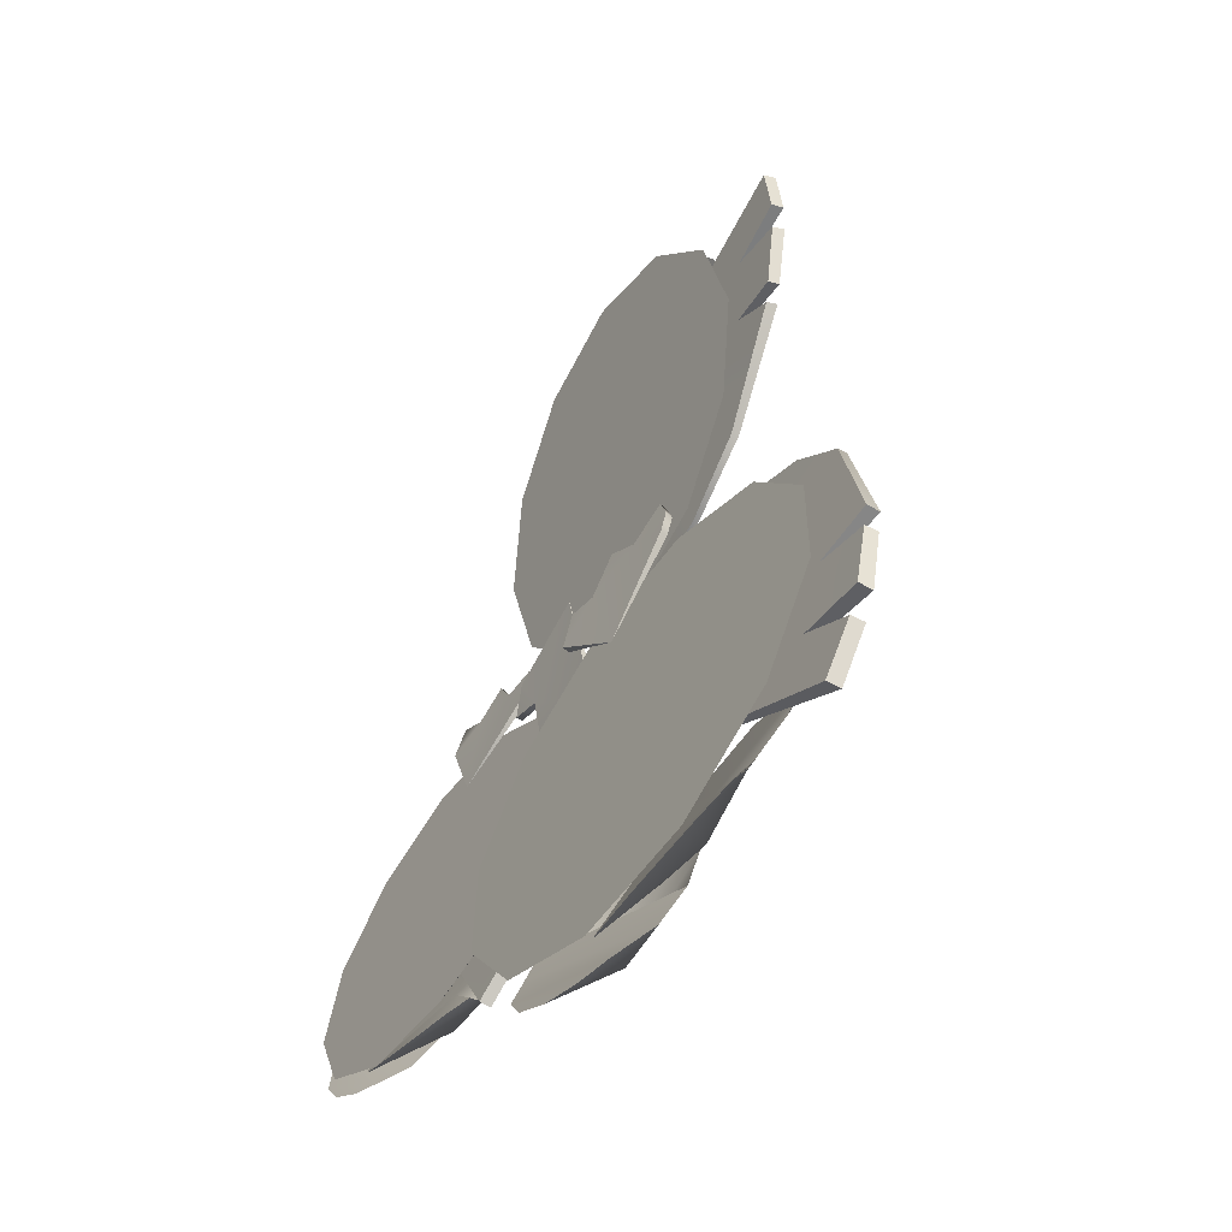
<metadata>
{"format":"obj","ext":"obj","renderer":"f3d","projection":"perspective","resolution":1024,"background":"white","views":[{"elev":60.0,"azim":102.9,"up":"+Z"}]}
</metadata>
<code>
g Red_Wing_OmenPuku_LOD2
v 0.6331 1.564 -0.2298
v 0.4234 1.572 -0.3239
v 0.4825 1.547 -0.3337
v 0.6012 1.627 -0.1205
v 0.325 1.648 -0.222
v 0.5279 1.674 0.02278
v 0.3013 1.718 -0.07442
v 0.7981 1.484 -0.1332
v 0.766 1.534 -0.01569
v 0.6771 1.614 0.09718
v 0.5454 1.688 0.1013
v 0.6017 1.661 0.1248
v 0.3422 1.732 0.003482
v 0.3791 1.729 0.02217
v 0.4255 1.718 0.0414
v 0.5763 1.679 0.1178
v 0.6017 1.661 0.1248
v 0.5454 1.688 0.1013
v 0.766 1.534 -0.01569
v 0.5537 1.626 -0.04012
v 0.6771 1.614 0.09718
v 0.6017 1.661 0.1248
v 0.5454 1.688 0.1013
v 0.5279 1.674 0.02278
v 0.4255 1.718 0.0414
v 0.3422 1.732 0.003482
v 0.3013 1.718 -0.07442
v 0.325 1.648 -0.222
v 0.4234 1.572 -0.3239
v 0.4825 1.547 -0.3337
v 0.7981 1.484 -0.1332
v -0.1495 1.403 -0.4417
v -0.1513 1.39 -0.4311
v -0.1996 1.39 -0.4432
v -0.1978 1.402 -0.4536
v 0.08542 1.351 -0.4551
v -0.2387 1.383 -0.4947
v -0.2406 1.37 -0.4848
v -0.1678 1.336 -0.5259
v -0.166 1.348 -0.5366
v -0.166 1.348 -0.5366
v 0.08542 1.351 -0.4551
v -0.1495 1.403 -0.4417
v -0.08323 1.288 -0.6189
v 0.01576 1.254 -0.6534
v -0.1978 1.402 -0.4536
v -0.2387 1.383 -0.4947
v -0.1827 1.303 -0.6154
v -0.07092 1.251 -0.6767
v -0.07092 1.251 -0.6767
v -0.07275 1.238 -0.6668
v 0.01393 1.241 -0.6435
v 0.01576 1.254 -0.6534
v 0.08542 1.351 -0.4551
v -0.08503 1.275 -0.6083
v -0.08323 1.288 -0.6189
v -0.1827 1.303 -0.6154
v -0.1845 1.29 -0.6054
v -0.08503 1.275 -0.6083
v -0.08323 1.288 -0.6189
v -0.1678 1.336 -0.5259
v -0.166 1.348 -0.5366
v -0.1513 1.39 -0.4311
v 0.08542 1.351 -0.4551
v -0.1678 1.336 -0.5259
v -0.1996 1.39 -0.4432
v -0.08503 1.275 -0.6083
v 0.01393 1.241 -0.6435
v -0.2406 1.37 -0.4848
v -0.1845 1.29 -0.6054
v -0.07275 1.238 -0.6668
v 0.1296 1.623 -0.208
v -0.07197 1.584 -0.2117
v 0.00363 1.549 -0.3024
v 0.2306 1.602 -0.264
v 0.08232 1.509 -0.3983
v -0.002986 1.512 -0.3528
v 0.3176 1.564 -0.3361
v 0.3563 1.532 -0.3912
v 0.1723 1.47 -0.4774
v 0.09931 1.473 -0.443
v 0.3727 1.488 -0.469
v 0.3285 1.456 -0.5236
v 0.2304 1.438 -0.5236
v 0.04246 1.62 -0.1892
v 0.4355 1.464 -0.2249
v 0.5398 1.779 0.3817
v 0.5425 1.805 0.3724
v -0.1078 1.539 -0.2132
v -0.09989 1.644 -0.0426
v -0.1024 1.633 -0.03812
v -0.04085 1.722 0.1062
v -0.04313 1.706 0.1121
v 0.1744 1.803 0.2886
v 0.1709 1.779 0.2965
v 0.4355 1.464 -0.2249
v 0.5425 1.805 0.3724
v 0.4227 1.82 0.3711
v 0.395 1.747 0.2439
v 0.2394 1.739 0.197
v -0.04085 1.722 0.1062
v 0.1744 1.803 0.2886
v -0.09989 1.644 -0.0426
v 0.2217 1.807 0.307
v 0.3579 1.82 0.3576
v -0.1078 1.539 -0.2132
v 0.3539 1.794 0.3666
v 0.2206 1.783 0.3158
v 0.2217 1.807 0.307
v 0.3579 1.82 0.3576
v 0.5425 1.805 0.3724
v 0.5398 1.779 0.3817
v 0.421 1.794 0.3805
v 0.4227 1.82 0.3711
v 0.4227 1.82 0.3711
v 0.421 1.794 0.3805
v 0.3931 1.726 0.249
v 0.395 1.747 0.2439
v 0.3931 1.726 0.249
v 0.4355 1.464 -0.2249
v 0.2375 1.721 0.2035
v 0.5398 1.779 0.3817
v 0.421 1.794 0.3805
v 0.2206 1.783 0.3158
v 0.3539 1.794 0.3666
v 0.1709 1.779 0.2965
v -0.04313 1.706 0.1121
v -0.1024 1.633 -0.03812
v -0.1078 1.539 -0.2132
v 0.3539 1.794 0.3666
v 0.3579 1.82 0.3576
v 0.395 1.747 0.2439
v 0.3931 1.726 0.249
v 0.1709 1.779 0.2965
v 0.1744 1.803 0.2886
v 0.2394 1.739 0.197
v 0.2375 1.721 0.2035
v 0.2394 1.739 0.197
v 0.2217 1.807 0.307
v 0.2206 1.783 0.3158
v 0.2375 1.721 0.2035
v -0.008134 1.659 0.03714
v 0.46 1.684 0.1945
v 0.6853 1.601 0.106
v 0.2062 1.705 0.1693
v -0.1145 1.429 -0.3874
v 0.8217 1.478 -0.07265
v -0.1255 1.558 -0.1667
v 0.02192 1.307 -0.5661
v 0.8327 1.349 -0.2934
v 0.2472 1.224 -0.6546
v 0.7153 1.248 -0.4972
v 0.501 1.202 -0.6294
v 0.3727 1.589 -0.3079
v 0.46 1.684 0.1945
v 0.2062 1.705 0.1693
v 0.6853 1.601 0.106
v 0.8217 1.478 -0.07265
v 0.8327 1.349 -0.2934
v 0.7153 1.248 -0.4972
v 0.501 1.202 -0.6294
v 0.2472 1.224 -0.6546
v 0.02192 1.307 -0.5661
v -0.1145 1.429 -0.3874
v -0.1255 1.558 -0.1667
v -0.008134 1.659 0.03714
v 0.7346 1.525 -0.3736
v 0.5576 1.611 -0.2376
v 0.4813 1.571 -0.3269
v 0.4663 1.511 -0.4086
v 0.4887 1.463 -0.4612
v 0.6499 1.608 -0.1851
v 0.7417 1.58 -0.1529
v 0.8165 1.515 -0.1561
v 0.5419 1.419 -0.4907
v 0.628 1.385 -0.4896
v 0.7082 1.367 -0.4645
v 0.7797 1.359 -0.4198
v 0.8402 1.354 -0.3745
v 0.8566 1.473 -0.183
v 0.8829 1.424 -0.2347
v 0.8794 1.379 -0.3041
v 0.7417 1.58 -0.1529
v 0.8165 1.515 -0.1561
v 0.7797 1.359 -0.4198
v 0.6499 1.608 -0.1851
v 0.8402 1.354 -0.3745
v 0.8794 1.379 -0.3041
v 0.8829 1.424 -0.2347
v 0.8566 1.473 -0.183
v 0.7082 1.367 -0.4645
v 0.6017 1.661 0.1248
v 0.5763 1.679 0.1178
v 0.5454 1.688 0.1013
v -0.793 1.329 -0.7516
v -0.7762 1.277 -0.853
v -0.5775 1.329 -0.872
v -0.5409 1.404 -0.7565
v -0.9202 1.175 -0.8254
v -0.9373 1.214 -0.7171
v -0.9121 1.289 -0.5954
v -0.7863 1.386 -0.6197
v -0.78 1.373 -0.6126
v -0.6347 1.456 -0.5725
v -0.5767 1.457 -0.6255
v -0.7105 1.428 -0.5659
v -0.6692 1.445 -0.5613
v -0.8195 1.376 -0.552
v -0.8674 1.341 -0.5493
v -0.8449 1.363 -0.5407
v -0.6179 1.298 -0.898
v -0.8674 1.341 -0.5493
v -0.7745 1.332 -0.6732
v -0.9121 1.289 -0.5954
v -0.8449 1.363 -0.5407
v -0.8195 1.376 -0.552
v -0.78 1.373 -0.6126
v -0.7105 1.428 -0.5659
v -0.6692 1.445 -0.5613
v -0.6347 1.456 -0.5725
v -0.5767 1.457 -0.6255
v -0.5409 1.404 -0.7565
v -0.9373 1.214 -0.7171
v -0.9202 1.175 -0.8254
v -0.5775 1.329 -0.872
v -0.6179 1.298 -0.898
v -0.03945 1.279 -0.7919
v 0.0524 1.281 -0.809
v 0.05334 1.269 -0.8004
v -0.03885 1.267 -0.7826
v -0.217 1.195 -0.8752
v 0.01264 1.23 -0.8572
v 0.01205 1.241 -0.8665
v 0.01205 1.241 -0.8665
v -0.03945 1.279 -0.7919
v -0.217 1.195 -0.8752
v -0.0198 1.181 -0.9609
v -0.08383 1.138 -1.02
v -0.01225 1.144 -1.025
v 0.0524 1.281 -0.809
v 0.0572 1.211 -0.9275
v -0.01225 1.144 -1.025
v -0.08383 1.138 -1.02
v -0.08288 1.127 -1.012
v -0.01129 1.133 -1.017
v -0.217 1.195 -0.8752
v -0.0198 1.181 -0.9609
v -0.01914 1.17 -0.9517
v 0.0572 1.211 -0.9275
v -0.0198 1.181 -0.9609
v -0.01914 1.17 -0.9517
v 0.05811 1.2 -0.9189
v 0.01264 1.23 -0.8572
v 0.01205 1.241 -0.8665
v -0.03885 1.267 -0.7826
v 0.01264 1.23 -0.8572
v -0.217 1.195 -0.8752
v -0.01914 1.17 -0.9517
v -0.08288 1.127 -1.012
v 0.05334 1.269 -0.8004
v 0.05811 1.2 -0.9189
v -0.01129 1.133 -1.017
v -0.3102 1.415 -0.6387
v -0.1847 1.382 -0.6703
v -0.1973 1.406 -0.618
v -0.2322 1.369 -0.722
v -0.3761 1.404 -0.6808
v -0.2604 1.328 -0.8262
v -0.2139 1.338 -0.7781
v -0.4379 1.374 -0.7583
v -0.4804 1.332 -0.8453
v -0.303 1.286 -0.9198
v -0.2543 1.298 -0.869
v -0.4895 1.301 -0.9033
v -0.3129 1.258 -0.9595
v -0.414 1.251 -1.006
v -0.4719 1.267 -0.9735
v -0.5903 1.216 -0.7903
v -0.9167 1.447 -0.3216
v -0.9123 1.424 -0.3134
v -0.1331 1.373 -0.6138
v -0.2064 1.439 -0.4687
v -0.2093 1.45 -0.473
v -0.3484 1.495 -0.3665
v -0.3453 1.48 -0.3612
v -0.5922 1.514 -0.2793
v -0.5872 1.493 -0.2721
v -0.5903 1.216 -0.7903
v -0.7481 1.432 -0.3843
v -0.8215 1.48 -0.286
v -0.9167 1.447 -0.3216
v -0.6063 1.455 -0.3761
v -0.3484 1.495 -0.3665
v -0.5922 1.514 -0.2793
v -0.2093 1.45 -0.473
v -0.637 1.508 -0.2783
v -0.765 1.492 -0.2775
v -0.1331 1.373 -0.6138
v -0.7595 1.47 -0.2692
v -0.765 1.492 -0.2775
v -0.637 1.508 -0.2783
v -0.6341 1.487 -0.2711
v -0.9167 1.447 -0.3216
v -0.8215 1.48 -0.286
v -0.8181 1.457 -0.2781
v -0.9123 1.424 -0.3134
v -0.8215 1.48 -0.286
v -0.7481 1.432 -0.3843
v -0.7441 1.413 -0.3798
v -0.8181 1.457 -0.2781
v -0.7441 1.413 -0.3798
v -0.6032 1.439 -0.3704
v -0.5903 1.216 -0.7903
v -0.9123 1.424 -0.3134
v -0.8181 1.457 -0.2781
v -0.6341 1.487 -0.2711
v -0.7595 1.47 -0.2692
v -0.5872 1.493 -0.2721
v -0.3453 1.48 -0.3612
v -0.2064 1.439 -0.4687
v -0.1331 1.373 -0.6138
v -0.7595 1.47 -0.2692
v -0.7441 1.413 -0.3798
v -0.7481 1.432 -0.3843
v -0.765 1.492 -0.2775
v -0.5872 1.493 -0.2721
v -0.6032 1.439 -0.3704
v -0.6063 1.455 -0.3761
v -0.5922 1.514 -0.2793
v -0.6063 1.455 -0.3761
v -0.6032 1.439 -0.3704
v -0.6341 1.487 -0.2711
v -0.637 1.508 -0.2783
v -0.4516 1.444 -0.3998
v -0.8565 1.321 -0.509
v -0.6748 1.408 -0.4057
v -0.2468 1.421 -0.4931
v -0.9482 1.208 -0.6823
v -0.1153 1.345 -0.6606
v -0.9252 1.099 -0.879
v -0.09232 1.235 -0.8573
v -0.7937 1.023 -1.046
v -0.184 1.122 -1.031
v -0.5889 0.9996 -1.14
v -0.3657 1.036 -1.134
v -0.538 1.341 -0.8383
v -0.4516 1.444 -0.3998
v -0.6748 1.408 -0.4057
v -0.8565 1.321 -0.509
v -0.9482 1.208 -0.6823
v -0.9252 1.099 -0.879
v -0.7937 1.023 -1.046
v -0.5889 0.9996 -1.14
v -0.3657 1.036 -1.134
v -0.184 1.122 -1.031
v -0.09232 1.235 -0.8573
v -0.1153 1.345 -0.6606
v -0.2468 1.421 -0.4931
v -0.7144 1.326 -0.8378
v -0.8044 1.304 -0.8223
v -0.8022 1.232 -1.006
v -0.6185 1.311 -0.8894
v -0.5711 1.268 -0.9537
v -0.8833 1.261 -0.8239
v -0.931 1.192 -0.8503
v -0.9479 1.152 -0.8855
v -0.5649 1.227 -1.005
v -0.5914 1.183 -1.046
v -0.6553 1.138 -1.072
v -0.7246 1.107 -1.076
v -0.7944 1.084 -1.06
v -0.8559 1.066 -1.041
v -0.9449 1.109 -0.9372
v -0.9133 1.076 -0.9945
v -0.8833 1.261 -0.8239
v -0.7944 1.084 -1.06
v -0.931 1.192 -0.8503
v -0.8044 1.304 -0.8223
v -0.8559 1.066 -1.041
v -0.9133 1.076 -0.9945
v -0.9449 1.109 -0.9372
v -0.9479 1.152 -0.8855
v -0.7246 1.107 -1.076
v 0.5959 1.107 -1.245
v 0.3805 1.147 -1.256
v 0.4201 1.119 -1.281
v 0.3448 1.218 -1.145
v 0.6139 1.16 -1.15
v 0.3806 1.271 -1.021
v 0.5936 1.217 -1.017
v 0.4371 1.271 -0.9709
v 0.5119 1.247 -0.9663
v 0.4709 1.262 -0.9608
v 0.7123 1.005 -1.214
v 0.7278 1.042 -1.11
v 0.7036 1.113 -0.9935
v 0.617 1.199 -0.9536
v 0.6614 1.164 -0.9499
v 0.6406 1.186 -0.9423
v 0.7278 1.042 -1.11
v 0.5723 1.155 -1.068
v 0.7036 1.113 -0.9935
v 0.6614 1.164 -0.9499
v 0.6406 1.186 -0.9423
v 0.617 1.199 -0.9536
v 0.5936 1.217 -1.017
v 0.5119 1.247 -0.9663
v 0.4709 1.262 -0.9608
v 0.4371 1.271 -0.9709
v 0.3806 1.271 -1.021
v 0.3448 1.218 -1.145
v 0.3805 1.147 -1.256
v 0.4201 1.119 -1.281
v 0.7123 1.005 -1.214
v 0.04274 1.034 -1.264
v -0.1273 1.104 -1.175
v -0.1267 1.115 -1.184
v -0.2145 1.117 -1.201
v -0.2155 1.106 -1.192
v -0.1767 1.069 -1.247
v -0.1761 1.079 -1.255
v -0.1761 1.079 -1.255
v 0.04274 1.034 -1.264
v -0.1267 1.115 -1.184
v -0.1459 1.022 -1.346
v -0.08485 0.9797 -1.402
v -0.1533 0.9861 -1.407
v -0.2145 1.117 -1.201
v -0.2194 1.051 -1.314
v -0.1533 0.9861 -1.407
v -0.1543 0.9751 -1.399
v -0.08582 0.9687 -1.394
v -0.08485 0.9797 -1.402
v 0.04274 1.034 -1.264
v -0.1459 1.022 -1.346
v -0.1466 1.011 -1.337
v -0.1273 1.104 -1.175
v 0.04274 1.034 -1.264
v -0.1767 1.069 -1.247
v -0.1466 1.011 -1.337
v -0.2204 1.04 -1.306
v -0.08582 0.9687 -1.394
v -0.2155 1.106 -1.192
v -0.1543 0.9751 -1.399
v -0.2194 1.051 -1.314
v -0.1761 1.079 -1.255
v -0.1767 1.069 -1.247
v -0.2204 1.04 -1.306
v -0.1459 1.022 -1.346
v -0.1466 1.011 -1.337
v 0.08482 1.162 -1.217
v 0.07893 1.133 -1.258
v 0.1254 1.121 -1.307
v 0.2953 1.164 -1.236
v 0.2548 1.204 -1.152
v 0.058 1.201 -1.118
v 0.03186 1.175 -1.156
v 0.1958 1.234 -1.078
v 0.02176 1.231 -1.031
v 0.1329 1.245 -1.038
v 0.3039 1.135 -1.291
v 0.2869 1.102 -1.358
v 0.2314 1.087 -1.389
v 0.1358 1.09 -1.35
v 0.3998 1.053 -1.183
v 0.7088 1.252 -0.7269
v 0.713 1.273 -0.7347
v -0.005296 1.205 -1.015
v 0.06791 1.278 -0.8801
v 0.06506 1.269 -0.8759
v 0.1697 1.322 -0.778
v 0.1666 1.308 -0.7728
v 0.4029 1.339 -0.6945
v 0.3981 1.319 -0.6876
v 0.3998 1.053 -1.183
v 0.713 1.273 -0.7347
v 0.6221 1.305 -0.7008
v 0.5517 1.259 -0.7948
v 0.4161 1.282 -0.787
v 0.1697 1.322 -0.778
v 0.4029 1.339 -0.6945
v 0.06791 1.278 -0.8801
v 0.4458 1.333 -0.6936
v 0.5681 1.318 -0.6927
v -0.005296 1.205 -1.015
v 0.5628 1.296 -0.6848
v 0.4429 1.313 -0.6866
v 0.4458 1.333 -0.6936
v 0.5681 1.318 -0.6927
v 0.713 1.273 -0.7347
v 0.7088 1.252 -0.7269
v 0.6187 1.283 -0.6932
v 0.6221 1.305 -0.7008
v 0.6221 1.305 -0.7008
v 0.6187 1.283 -0.6932
v 0.5478 1.242 -0.7904
v 0.5517 1.259 -0.7948
v 0.5478 1.242 -0.7904
v 0.3998 1.053 -1.183
v 0.4132 1.267 -0.7815
v 0.7088 1.252 -0.7269
v 0.6187 1.283 -0.6932
v 0.4429 1.313 -0.6866
v 0.5628 1.296 -0.6848
v 0.3981 1.319 -0.6876
v 0.1666 1.308 -0.7728
v 0.06506 1.269 -0.8759
v -0.005296 1.205 -1.015
v 0.5628 1.296 -0.6848
v 0.5681 1.318 -0.6927
v 0.5517 1.259 -0.7948
v 0.5478 1.242 -0.7904
v 0.3981 1.319 -0.6876
v 0.4029 1.339 -0.6945
v 0.4161 1.282 -0.787
v 0.4132 1.267 -0.7815
v 0.4161 1.282 -0.787
v 0.4458 1.333 -0.6936
v 0.4429 1.313 -0.6866
v 0.4132 1.267 -0.7815
v 0.2682 1.273 -0.8097
v 0.3505 1.173 -1.229
v 0.3764 1.262 -0.7997
v 0.5767 1.2 -0.8537
v 0.655 1.153 -0.9138
v 0.7422 1.044 -1.079
v 0.7197 0.9393 -1.267
v 0.5936 0.8665 -1.427
v 0.3976 0.8452 -1.516
v 0.1843 0.8812 -1.511
v 0.01084 0.9648 -1.412
v -0.07634 1.074 -1.247
v -0.05387 1.178 -1.059
v 0.07223 1.251 -0.899
v 0.2682 1.273 -0.8097
v 0.3764 1.262 -0.7997
v 0.5767 1.2 -0.8537
v 0.655 1.153 -0.9138
v 0.07223 1.251 -0.899
v 0.7422 1.044 -1.079
v -0.05387 1.178 -1.059
v 0.7197 0.9393 -1.267
v -0.07634 1.074 -1.247
v 0.5936 0.8665 -1.427
v 0.01084 0.9648 -1.412
v 0.3976 0.8452 -1.516
v 0.1843 0.8812 -1.511
v 0.6002 1.062 -1.384
v 0.5166 1.153 -1.224
v 0.4248 1.139 -1.273
v 0.3793 1.098 -1.334
v 0.3732 1.058 -1.383
v 0.6026 1.131 -1.209
v 0.6778 1.09 -1.21
v 0.7231 1.024 -1.235
v 0.3983 1.016 -1.423
v 0.4592 0.9727 -1.447
v 0.5254 0.9432 -1.451
v 0.5921 0.9211 -1.436
v 0.6508 0.9031 -1.418
v 0.7057 0.9126 -1.373
v 0.7361 0.9438 -1.318
v 0.7391 0.9852 -1.269
v 0.6778 1.09 -1.21
v 0.7231 1.024 -1.235
v 0.5921 0.9211 -1.436
v 0.6026 1.131 -1.209
v 0.6508 0.9031 -1.418
v 0.7057 0.9126 -1.373
v 0.7361 0.9438 -1.318
v 0.7391 0.9852 -1.269
v 0.5254 0.9432 -1.451
g Red_Wing_OmenPuku_LOD2_0
f 3 2 1
f 4 1 2
f 5 4 2
f 6 4 5
f 7 6 5
f 1 4 8
f 4 9 8
f 10 9 4
f 6 10 4
f 10 6 11
f 11 12 10
f 6 7 13
f 13 14 6
f 13 15 14
f 14 15 6
f 18 17 16
f 21 20 19
f 22 20 21
f 23 20 22
f 23 24 20
f 25 20 24
f 26 20 25
f 27 20 26
f 27 28 20
f 28 29 20
f 29 30 20
f 31 19 20
f 30 31 20
f 34 33 32
f 35 34 32
f 32 33 36
f 35 37 34
f 37 38 34
f 39 38 37
f 40 39 37
f 43 42 41
f 44 41 42
f 44 42 45
f 41 46 43
f 41 47 46
f 44 48 41
f 45 49 44
f 52 51 50
f 53 52 50
f 54 52 53
f 51 55 50
f 55 56 50
f 59 58 57
f 60 59 57
f 58 61 57
f 61 62 57
f 65 64 63
f 65 63 66
f 65 67 64
f 67 68 64
f 69 65 66
f 65 70 67
f 67 71 68
f 74 73 72
f 75 74 72
f 74 75 76
f 74 76 77
f 75 78 76
f 78 79 76
f 79 80 76
f 80 81 76
f 79 82 80
f 82 83 80
f 83 84 80
f 72 73 85
f 88 87 86
f 91 90 89
f 92 90 91
f 93 92 91
f 94 92 93
f 95 94 93
f 98 97 96
f 99 98 96
f 99 96 100
f 96 101 100
f 101 102 100
f 101 96 103
f 99 100 104
f 105 99 104
f 106 103 96
f 109 108 107
f 110 109 107
f 113 112 111
f 114 113 111
f 117 116 115
f 118 117 115
f 121 120 119
f 120 122 119
f 122 123 119
f 121 119 124
f 119 125 124
f 120 121 126
f 127 120 126
f 128 120 127
f 128 129 120
f 132 131 130
f 133 132 130
f 136 135 134
f 137 136 134
f 140 139 138
f 141 140 138
f 144 143 142
f 143 145 142
f 144 142 146
f 147 144 146
f 142 148 146
f 147 146 149
f 150 147 149
f 151 150 149
f 151 152 150
f 151 153 152
f 156 155 154
f 157 154 155
f 158 154 157
f 159 154 158
f 160 154 159
f 161 154 160
f 162 154 161
f 163 154 162
f 164 154 163
f 165 154 164
f 165 166 154
f 166 156 154
f 169 168 167
f 167 170 169
f 167 171 170
f 168 172 167
f 173 167 172
f 173 174 167
f 175 171 167
f 176 175 167
f 177 176 167
f 178 177 167
f 179 178 167
f 174 180 167
f 167 180 181
f 181 182 167
f 167 182 179
f 185 184 183
f 185 183 186
f 185 187 184
f 184 187 188
f 188 189 184
f 189 190 184
f 191 185 186
f 194 193 192
f 197 196 195
f 198 197 195
f 196 199 195
f 199 200 195
f 195 200 201
f 202 195 201
f 203 202 201
f 202 203 204
f 204 205 202
f 205 198 195
f 202 205 195
f 203 206 204
f 207 204 206
f 201 208 203
f 201 209 208
f 210 208 209
f 196 197 211
f 214 213 212
f 212 213 215
f 213 216 215
f 217 216 213
f 217 213 218
f 218 213 219
f 213 220 219
f 220 213 221
f 222 221 213
f 223 213 214
f 223 224 213
f 225 222 213
f 226 225 213
f 224 226 213
f 229 228 227
f 230 229 227
f 230 227 231
f 229 232 228
f 232 233 228
f 236 235 234
f 234 237 236
f 236 237 238
f 239 238 237
f 240 234 235
f 241 237 234
f 244 243 242
f 245 244 242
f 244 246 243
f 245 242 247
f 248 245 247
f 251 250 249
f 252 251 249
f 253 252 249
f 254 253 249
f 257 256 255
f 258 256 257
f 259 258 257
f 260 255 256
f 261 256 258
f 262 258 259
f 265 264 263
f 264 266 263
f 266 267 263
f 267 266 268
f 266 269 268
f 270 267 268
f 271 270 268
f 272 271 268
f 273 272 268
f 274 271 272
f 275 274 272
f 276 274 275
f 276 277 274
f 280 279 278
f 283 282 281
f 283 284 282
f 284 285 282
f 284 286 285
f 286 287 285
f 290 289 288
f 291 290 288
f 288 289 292
f 293 288 292
f 294 293 292
f 288 293 295
f 292 289 296
f 289 297 296
f 295 298 288
f 301 300 299
f 302 301 299
f 305 304 303
f 306 305 303
f 309 308 307
f 310 309 307
f 313 312 311
f 314 313 311
f 315 314 311
f 311 312 316
f 317 311 316
f 312 313 318
f 313 319 318
f 313 320 319
f 321 320 313
f 324 323 322
f 325 324 322
f 328 327 326
f 329 328 326
f 332 331 330
f 333 332 330
f 336 335 334
f 334 335 337
f 335 338 337
f 337 338 339
f 338 340 339
f 339 340 341
f 340 342 341
f 342 343 341
f 344 343 342
f 345 343 344
f 348 347 346
f 349 348 346
f 346 350 349
f 346 351 350
f 346 352 351
f 346 353 352
f 346 354 353
f 346 355 354
f 346 356 355
f 346 357 356
f 346 358 357
f 347 358 346
f 361 360 359
f 362 361 359
f 363 361 362
f 361 364 360
f 364 361 365
f 366 365 361
f 367 361 363
f 367 368 361
f 368 369 361
f 369 370 361
f 370 371 361
f 371 372 361
f 373 366 361
f 374 373 361
f 372 374 361
f 377 376 375
f 375 376 378
f 379 376 377
f 380 379 377
f 377 381 380
f 377 382 381
f 376 383 378
f 386 385 384
f 385 387 384
f 387 388 384
f 387 389 388
f 389 390 388
f 389 391 390
f 391 392 390
f 393 392 391
f 384 388 394
f 388 395 394
f 388 390 395
f 390 396 395
f 390 397 396
f 397 398 396
f 397 399 398
f 402 401 400
f 403 401 402
f 401 403 404
f 405 401 404
f 405 406 401
f 407 401 406
f 401 407 408
f 409 401 408
f 410 401 409
f 410 411 401
f 411 412 401
f 412 413 401
f 414 400 401
f 413 414 401
f 417 416 415
f 417 418 416
f 418 419 416
f 420 419 418
f 421 420 418
f 424 423 422
f 425 422 423
f 425 423 426
f 426 427 425
f 422 428 424
f 425 429 422
f 432 431 430
f 433 432 430
f 434 432 433
f 430 431 435
f 431 436 435
f 439 438 437
f 439 440 438
f 441 440 439
f 440 442 438
f 443 439 437
f 440 444 442
f 447 446 445
f 448 447 445
f 445 449 448
f 449 450 448
f 453 452 451
f 451 454 453
f 455 454 451
f 456 455 451
f 456 451 457
f 456 458 455
f 456 459 458
f 459 460 458
f 454 461 453
f 453 461 462
f 453 462 463
f 463 464 453
f 467 466 465
f 470 469 468
f 471 469 470
f 472 471 470
f 473 471 472
f 474 473 472
f 477 476 475
f 478 477 475
f 478 475 479
f 475 480 479
f 480 481 479
f 480 475 482
f 478 479 483
f 484 478 483
f 485 482 475
f 488 487 486
f 489 488 486
f 492 491 490
f 493 492 490
f 496 495 494
f 497 496 494
f 500 499 498
f 499 501 498
f 501 502 498
f 500 498 503
f 498 504 503
f 499 500 505
f 506 499 505
f 507 499 506
f 507 508 499
f 511 510 509
f 512 511 509
f 515 514 513
f 516 515 513
f 519 518 517
f 520 519 517
f 523 522 521
f 523 524 522
f 524 525 522
f 525 526 522
f 526 527 522
f 527 528 522
f 528 529 522
f 529 530 522
f 530 531 522
f 531 532 522
f 532 533 522
f 533 534 522
f 534 521 522
f 537 536 535
f 538 537 535
f 538 535 539
f 540 538 539
f 540 539 541
f 542 540 541
f 542 541 543
f 544 542 543
f 545 544 543
f 545 546 544
f 545 547 546
f 550 549 548
f 548 551 550
f 548 552 551
f 549 553 548
f 554 548 553
f 548 554 555
f 556 552 548
f 557 556 548
f 558 557 548
f 559 558 548
f 560 559 548
f 548 561 560
f 562 561 548
f 563 562 548
f 555 563 548
f 566 565 564
f 566 564 567
f 566 568 565
f 565 568 569
f 569 570 565
f 570 571 565
f 572 566 567

</code>
